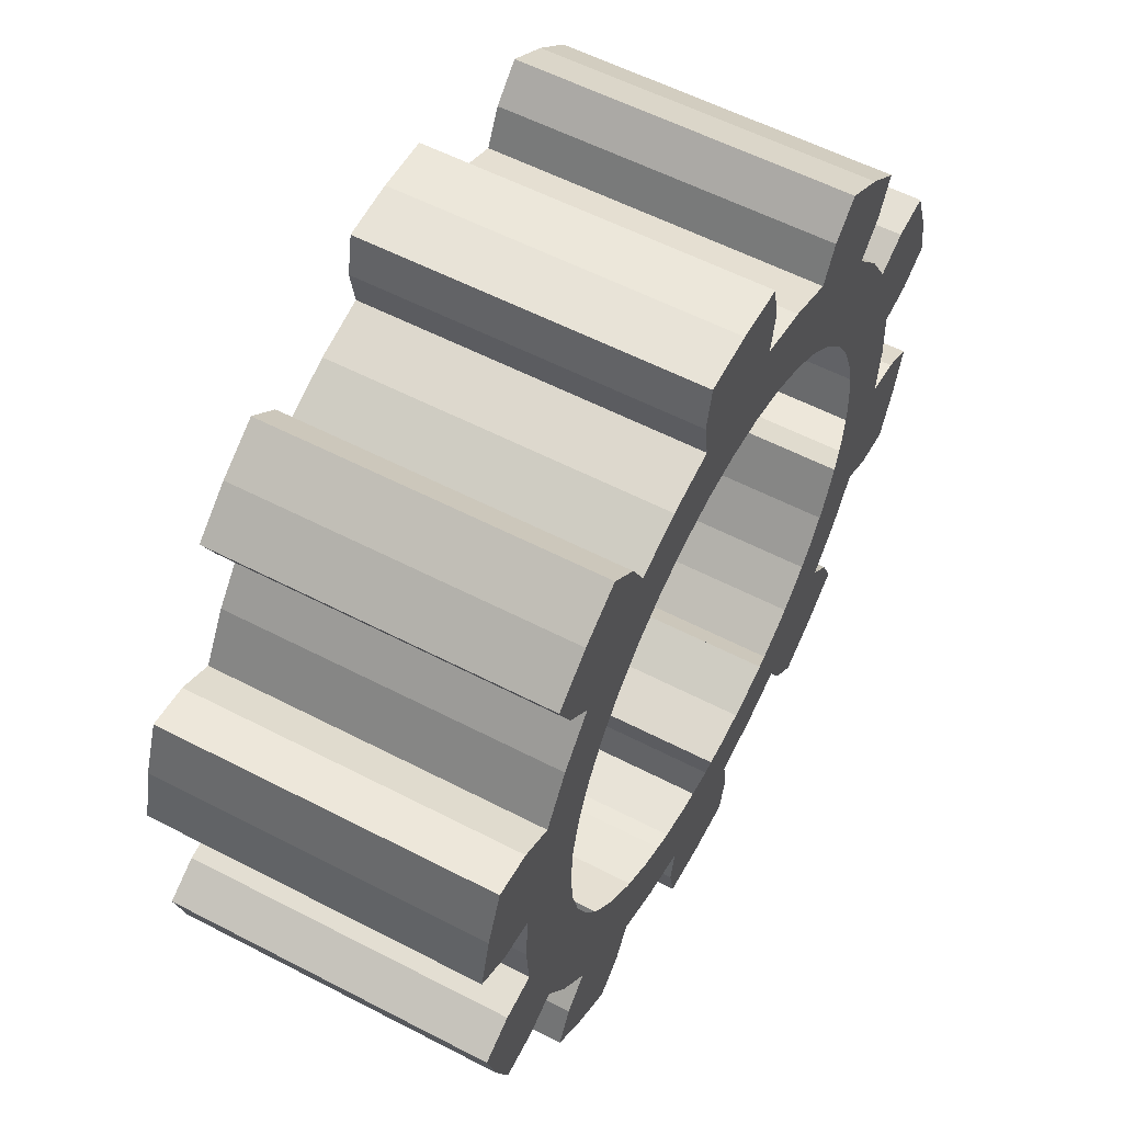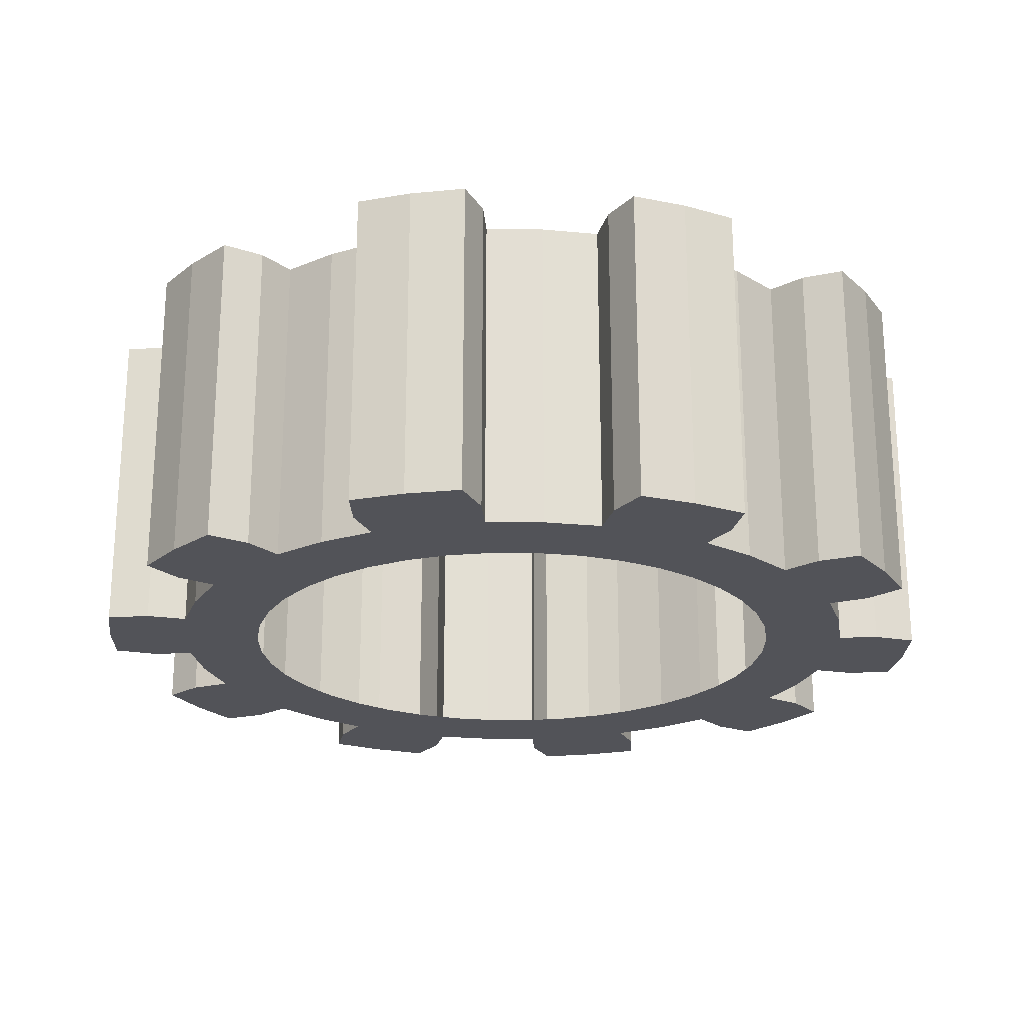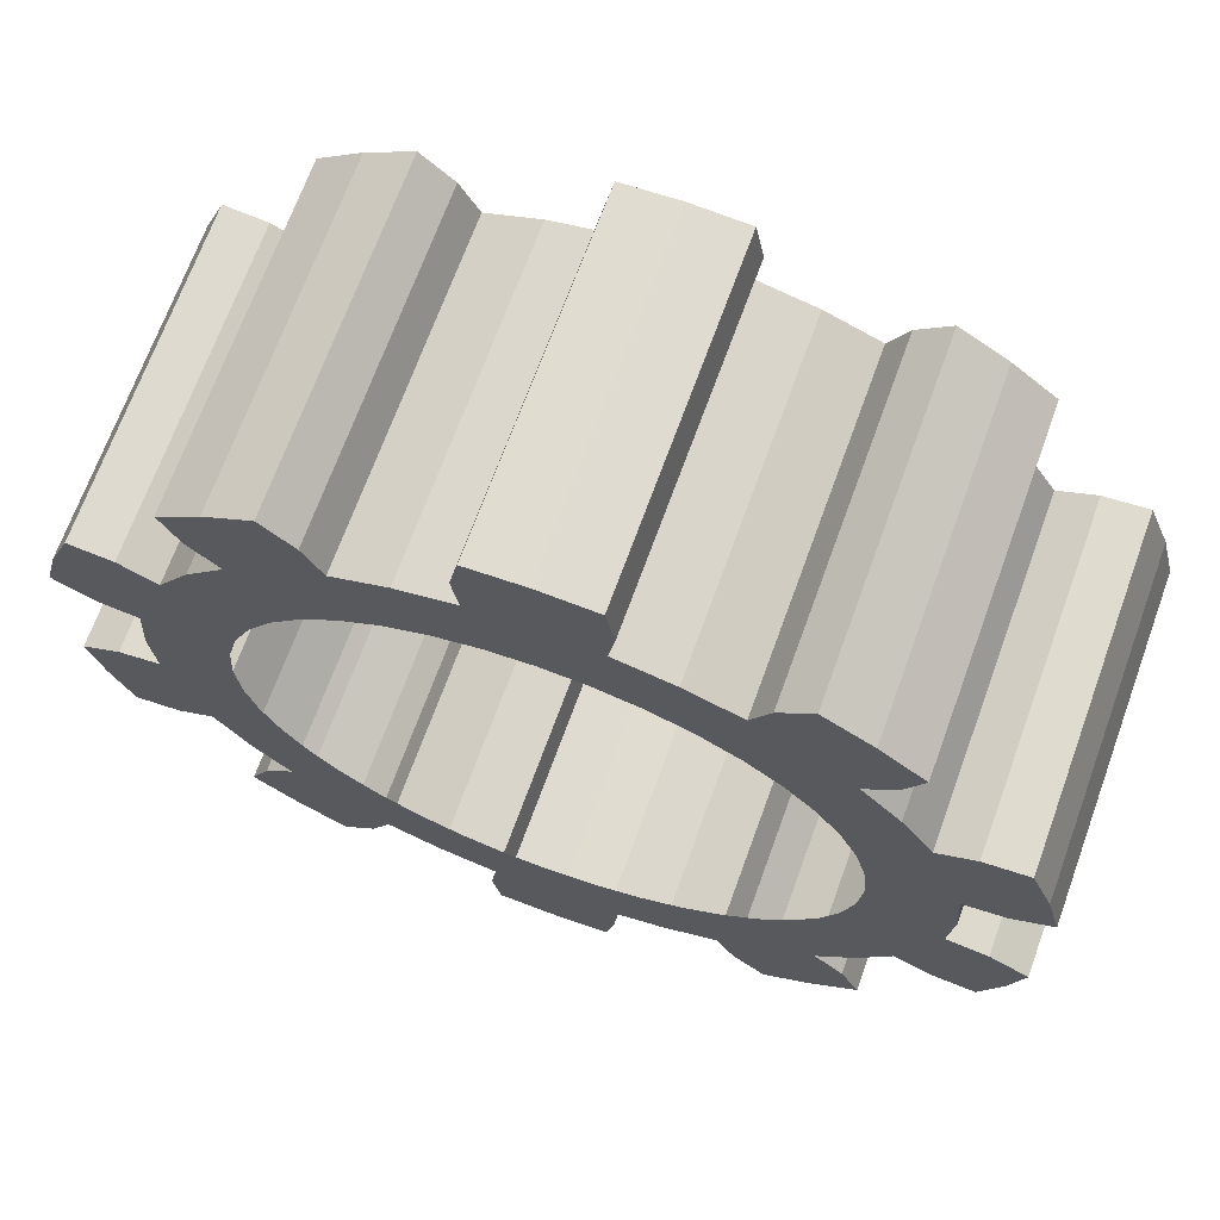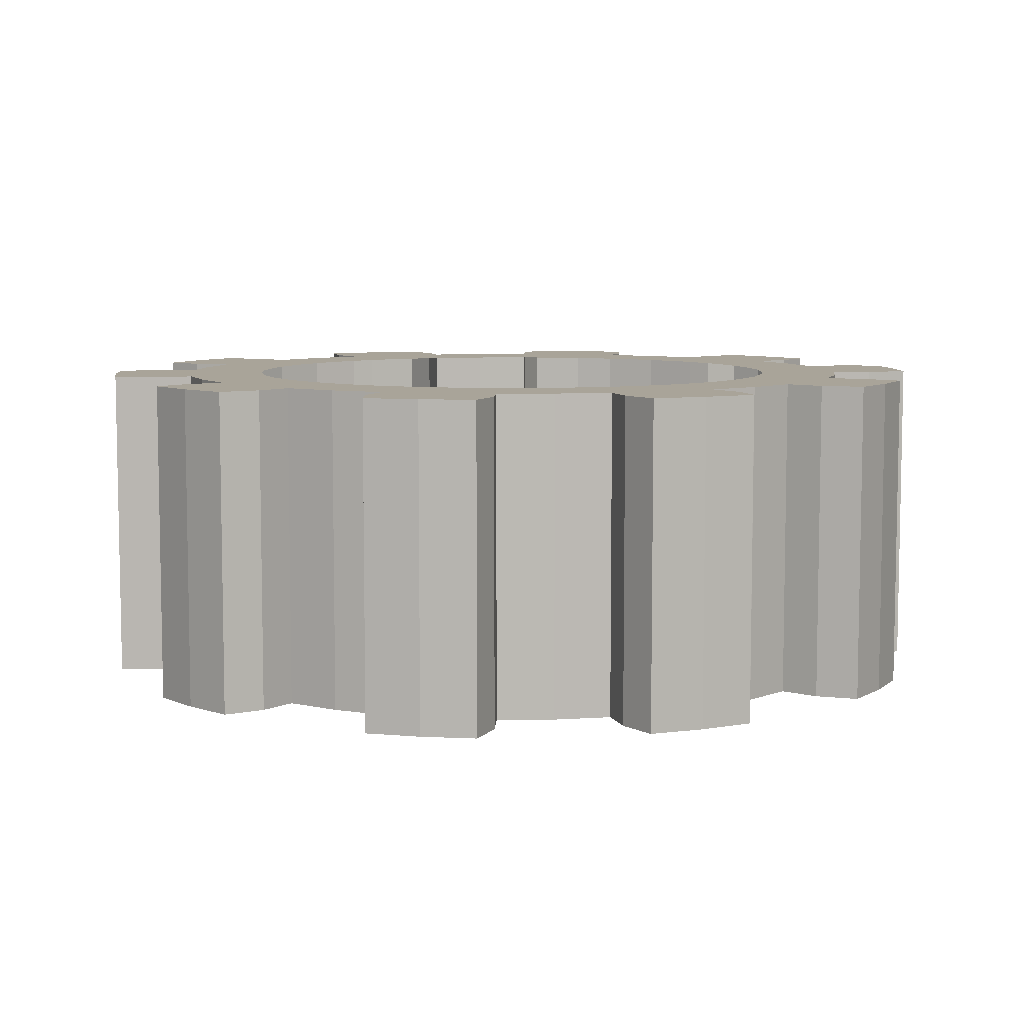
<metadata>
{"format":"obj","ext":"obj","renderer":"f3d","projection":"perspective","resolution":1024,"background":"white","views":[{"elev":57.5,"azim":-61.7,"up":"+Z"},{"elev":-22.6,"azim":85.1,"up":"+Y"},{"elev":69.3,"azim":-160.0,"up":"+Z"},{"elev":7.2,"azim":-24.6,"up":"+Y"}]}
</metadata>
<code>
o Gear.003
v 0.7 -0.4 0
v 0.6914 -0.4 -0.1095
v 0.6657 -0.4 -0.2163
v 0.6237 -0.4 -0.3178
v 0.9 -0.4 0
v 0.8889 -0.4 -0.1408
v 0.856 -0.4 -0.2781
v 0.8019 -0.4 -0.4086
v 0.9877 -0.4 -0.1564
v 0.9511 -0.4 -0.309
v 0.891 -0.4 -0.454
v 1.08 -0.4 -0.2079
v 1.046 -0.4 -0.3399
v 0.9961 -0.4 -0.4667
v 0.7 0.4 0
v 0.6914 0.4 -0.1095
v 0.6657 0.4 -0.2163
v 0.6237 0.4 -0.3178
v 0.9 0.4 0
v 0.8889 0.4 -0.1408
v 0.856 0.4 -0.2781
v 0.8019 0.4 -0.4086
v 0.9877 0.4 -0.1564
v 0.9511 0.4 -0.309
v 0.891 0.4 -0.454
v 1.08 0.4 -0.2079
v 1.046 0.4 -0.3399
v 0.9961 0.4 -0.4667
v 0.5663 -0.4 -0.4114
v 0.495 -0.4 -0.495
v 0.4114 -0.4 -0.5663
v 0.3178 -0.4 -0.6237
v 0.7281 -0.4 -0.529
v 0.6364 -0.4 -0.6364
v 0.529 -0.4 -0.7281
v 0.4086 -0.4 -0.8019
v 0.7071 -0.4 -0.7071
v 0.5878 -0.4 -0.809
v 0.454 -0.4 -0.891
v 0.7517 -0.4 -0.8031
v 0.6466 -0.4 -0.8899
v 0.5315 -0.4 -0.9631
v 0.5663 0.4 -0.4114
v 0.495 0.4 -0.495
v 0.4114 0.4 -0.5663
v 0.3178 0.4 -0.6237
v 0.7281 0.4 -0.529
v 0.6364 0.4 -0.6364
v 0.529 0.4 -0.7281
v 0.4086 0.4 -0.8019
v 0.7071 0.4 -0.7071
v 0.5878 0.4 -0.809
v 0.454 0.4 -0.891
v 0.7517 0.4 -0.8031
v 0.6466 0.4 -0.8899
v 0.5315 0.4 -0.9631
v 0.2163 -0.4 -0.6657
v 0.1095 -0.4 -0.6914
v 0 -0.4 -0.7
v -0.1095 -0.4 -0.6914
v 0.2781 -0.4 -0.856
v 0.1408 -0.4 -0.8889
v 0 -0.4 -0.9
v -0.1408 -0.4 -0.8889
v 0.1564 -0.4 -0.9877
v 0 -0.4 -1
v -0.1564 -0.4 -0.9877
v 0.1361 -0.4 -1.092
v 0 -0.4 -1.1
v -0.1361 -0.4 -1.092
v 0.2163 0.4 -0.6657
v 0.1095 0.4 -0.6914
v 0 0.4 -0.7
v -0.1095 0.4 -0.6914
v 0.2781 0.4 -0.856
v 0.1408 0.4 -0.8889
v 0 0.4 -0.9
v -0.1408 0.4 -0.8889
v 0.1564 0.4 -0.9877
v 0 0.4 -1
v -0.1564 0.4 -0.9877
v 0.1361 0.4 -1.092
v 0 0.4 -1.1
v -0.1361 0.4 -1.092
v -0.2163 -0.4 -0.6657
v -0.3178 -0.4 -0.6237
v -0.4114 -0.4 -0.5663
v -0.495 -0.4 -0.495
v -0.2781 -0.4 -0.856
v -0.4086 -0.4 -0.8019
v -0.529 -0.4 -0.7281
v -0.6364 -0.4 -0.6364
v -0.454 -0.4 -0.891
v -0.5878 -0.4 -0.809
v -0.7071 -0.4 -0.7071
v -0.5315 -0.4 -0.9631
v -0.6466 -0.4 -0.8899
v -0.7517 -0.4 -0.8031
v -0.2163 0.4 -0.6657
v -0.3178 0.4 -0.6237
v -0.4114 0.4 -0.5663
v -0.495 0.4 -0.495
v -0.2781 0.4 -0.856
v -0.4086 0.4 -0.8019
v -0.529 0.4 -0.7281
v -0.6364 0.4 -0.6364
v -0.454 0.4 -0.891
v -0.5878 0.4 -0.809
v -0.7071 0.4 -0.7071
v -0.5315 0.4 -0.9631
v -0.6466 0.4 -0.8899
v -0.7517 0.4 -0.8031
v -0.5663 -0.4 -0.4114
v -0.6237 -0.4 -0.3178
v -0.6657 -0.4 -0.2163
v -0.6914 -0.4 -0.1095
v -0.7281 -0.4 -0.529
v -0.8019 -0.4 -0.4086
v -0.856 -0.4 -0.2781
v -0.8889 -0.4 -0.1408
v -0.891 -0.4 -0.454
v -0.9511 -0.4 -0.309
v -0.9877 -0.4 -0.1564
v -0.9961 -0.4 -0.4667
v -1.046 -0.4 -0.3399
v -1.08 -0.4 -0.2079
v -0.5663 0.4 -0.4114
v -0.6237 0.4 -0.3178
v -0.6657 0.4 -0.2163
v -0.6914 0.4 -0.1095
v -0.7281 0.4 -0.529
v -0.8019 0.4 -0.4086
v -0.856 0.4 -0.2781
v -0.8889 0.4 -0.1408
v -0.891 0.4 -0.454
v -0.9511 0.4 -0.309
v -0.9877 0.4 -0.1564
v -0.9961 0.4 -0.4667
v -1.046 0.4 -0.3399
v -1.08 0.4 -0.2079
v -0.7 -0.4 -0
v -0.6914 -0.4 0.1095
v -0.6657 -0.4 0.2163
v -0.6237 -0.4 0.3178
v -0.9 -0.4 -0
v -0.8889 -0.4 0.1408
v -0.856 -0.4 0.2781
v -0.8019 -0.4 0.4086
v -0.9877 -0.4 0.1564
v -0.9511 -0.4 0.309
v -0.891 -0.4 0.454
v -1.08 -0.4 0.2079
v -1.046 -0.4 0.3399
v -0.9961 -0.4 0.4667
v -0.7 0.4 -0
v -0.6914 0.4 0.1095
v -0.6657 0.4 0.2163
v -0.6237 0.4 0.3178
v -0.9 0.4 -0
v -0.8889 0.4 0.1408
v -0.856 0.4 0.2781
v -0.8019 0.4 0.4086
v -0.9877 0.4 0.1564
v -0.9511 0.4 0.309
v -0.891 0.4 0.454
v -1.08 0.4 0.2079
v -1.046 0.4 0.3399
v -0.9961 0.4 0.4667
v -0.5663 -0.4 0.4114
v -0.495 -0.4 0.495
v -0.4114 -0.4 0.5663
v -0.3178 -0.4 0.6237
v -0.7281 -0.4 0.529
v -0.6364 -0.4 0.6364
v -0.529 -0.4 0.7281
v -0.4086 -0.4 0.8019
v -0.7071 -0.4 0.7071
v -0.5878 -0.4 0.809
v -0.454 -0.4 0.891
v -0.7517 -0.4 0.8031
v -0.6466 -0.4 0.8899
v -0.5315 -0.4 0.9631
v -0.5663 0.4 0.4114
v -0.495 0.4 0.495
v -0.4114 0.4 0.5663
v -0.3178 0.4 0.6237
v -0.7281 0.4 0.529
v -0.6364 0.4 0.6364
v -0.529 0.4 0.7281
v -0.4086 0.4 0.8019
v -0.7071 0.4 0.7071
v -0.5878 0.4 0.809
v -0.454 0.4 0.891
v -0.7517 0.4 0.8031
v -0.6466 0.4 0.8899
v -0.5315 0.4 0.9631
v -0.2163 -0.4 0.6657
v -0.1095 -0.4 0.6914
v -0 -0.4 0.7
v 0.1095 -0.4 0.6914
v -0.2781 -0.4 0.856
v -0.1408 -0.4 0.8889
v -0 -0.4 0.9
v 0.1408 -0.4 0.8889
v -0.1564 -0.4 0.9877
v -0 -0.4 1
v 0.1564 -0.4 0.9877
v -0.1361 -0.4 1.092
v -0 -0.4 1.1
v 0.1361 -0.4 1.092
v -0.2163 0.4 0.6657
v -0.1095 0.4 0.6914
v -0 0.4 0.7
v 0.1095 0.4 0.6914
v -0.2781 0.4 0.856
v -0.1408 0.4 0.8889
v -0 0.4 0.9
v 0.1408 0.4 0.8889
v -0.1564 0.4 0.9877
v -0 0.4 1
v 0.1564 0.4 0.9877
v -0.1361 0.4 1.092
v -0 0.4 1.1
v 0.1361 0.4 1.092
v 0.2163 -0.4 0.6657
v 0.3178 -0.4 0.6237
v 0.4114 -0.4 0.5663
v 0.495 -0.4 0.495
v 0.2781 -0.4 0.856
v 0.4086 -0.4 0.8019
v 0.529 -0.4 0.7281
v 0.6364 -0.4 0.6364
v 0.454 -0.4 0.891
v 0.5878 -0.4 0.809
v 0.7071 -0.4 0.7071
v 0.5315 -0.4 0.9631
v 0.6466 -0.4 0.8899
v 0.7517 -0.4 0.8031
v 0.2163 0.4 0.6657
v 0.3178 0.4 0.6237
v 0.4114 0.4 0.5663
v 0.495 0.4 0.495
v 0.2781 0.4 0.856
v 0.4086 0.4 0.8019
v 0.529 0.4 0.7281
v 0.6364 0.4 0.6364
v 0.454 0.4 0.891
v 0.5878 0.4 0.809
v 0.7071 0.4 0.7071
v 0.5315 0.4 0.9631
v 0.6466 0.4 0.8899
v 0.7517 0.4 0.8031
v 0.5663 -0.4 0.4114
v 0.6237 -0.4 0.3178
v 0.6657 -0.4 0.2163
v 0.6914 -0.4 0.1095
v 0.7281 -0.4 0.529
v 0.8019 -0.4 0.4086
v 0.856 -0.4 0.2781
v 0.8889 -0.4 0.1408
v 0.891 -0.4 0.454
v 0.9511 -0.4 0.309
v 0.9877 -0.4 0.1564
v 0.9961 -0.4 0.4667
v 1.046 -0.4 0.3399
v 1.08 -0.4 0.2079
v 0.5663 0.4 0.4114
v 0.6237 0.4 0.3178
v 0.6657 0.4 0.2163
v 0.6914 0.4 0.1095
v 0.7281 0.4 0.529
v 0.8019 0.4 0.4086
v 0.856 0.4 0.2781
v 0.8889 0.4 0.1408
v 0.891 0.4 0.454
v 0.9511 0.4 0.309
v 0.9877 0.4 0.1564
v 0.9961 0.4 0.4667
v 1.046 0.4 0.3399
v 1.08 0.4 0.2079
f 1 6 5
f 2 7 6
f 3 8 7
f 6 10 9
f 7 11 10
f 12 10 13
f 10 14 13
f 15 20 16
f 16 21 17
f 17 22 18
f 23 21 20
f 21 25 22
f 26 24 23
f 24 28 25
f 5 20 19
f 6 23 20
f 9 26 23
f 12 27 26
f 13 28 27
f 14 25 28
f 11 22 25
f 29 34 33
f 34 31 35
f 31 36 35
f 34 38 37
f 35 39 38
f 40 38 41
f 38 42 41
f 43 48 44
f 48 45 44
f 49 46 45
f 51 49 48
f 52 50 49
f 54 52 51
f 52 56 53
f 33 48 47
f 34 51 48
f 37 54 51
f 40 55 54
f 41 56 55
f 42 53 56
f 39 50 53
f 29 8 4
f 33 22 8
f 47 18 22
f 57 62 61
f 62 59 63
f 59 64 63
f 62 66 65
f 66 64 67
f 68 66 69
f 66 70 69
f 75 72 71
f 76 73 72
f 73 78 74
f 76 80 77
f 80 78 77
f 82 80 79
f 80 84 81
f 61 76 75
f 62 79 76
f 65 82 79
f 68 83 82
f 69 84 83
f 70 81 84
f 67 78 81
f 57 36 32
f 61 50 36
f 75 46 50
f 85 90 89
f 86 91 90
f 91 88 92
f 90 94 93
f 91 95 94
f 96 94 97
f 94 98 97
f 99 104 100
f 104 101 100
f 101 106 102
f 107 105 104
f 108 106 105
f 110 108 107
f 108 112 109
f 89 104 103
f 90 107 104
f 93 110 107
f 96 111 110
f 97 112 111
f 98 109 112
f 95 106 109
f 85 64 60
f 89 78 64
f 78 99 74
f 113 118 117
f 114 119 118
f 119 116 120
f 121 119 122
f 119 123 122
f 124 122 125
f 122 126 125
f 131 128 127
f 132 129 128
f 133 130 129
f 135 133 132
f 136 134 133
f 138 136 135
f 136 140 137
f 117 132 131
f 118 135 132
f 121 138 135
f 124 139 138
f 125 140 139
f 126 137 140
f 123 134 137
f 113 92 88
f 117 106 92
f 106 127 102
f 141 146 145
f 142 147 146
f 143 148 147
f 146 150 149
f 147 151 150
f 152 150 153
f 150 154 153
f 155 160 156
f 156 161 157
f 157 162 158
f 163 161 160
f 161 165 162
f 166 164 163
f 164 168 165
f 145 160 159
f 146 163 160
f 149 166 163
f 152 167 166
f 153 168 167
f 154 165 168
f 151 162 165
f 141 120 116
f 145 134 120
f 159 130 134
f 169 174 173
f 174 171 175
f 171 176 175
f 174 178 177
f 175 179 178
f 180 178 181
f 178 182 181
f 183 188 184
f 188 185 184
f 189 186 185
f 191 189 188
f 192 190 189
f 194 192 191
f 192 196 193
f 173 188 187
f 174 191 188
f 177 194 191
f 180 195 194
f 181 196 195
f 182 193 196
f 179 190 193
f 169 148 144
f 173 162 148
f 187 158 162
f 197 202 201
f 202 199 203
f 199 204 203
f 202 206 205
f 206 204 207
f 208 206 209
f 206 210 209
f 215 212 211
f 216 213 212
f 213 218 214
f 216 220 217
f 220 218 217
f 222 220 219
f 220 224 221
f 201 216 215
f 202 219 216
f 205 222 219
f 208 223 222
f 209 224 223
f 210 221 224
f 207 218 221
f 197 176 172
f 201 190 176
f 215 186 190
f 225 230 229
f 226 231 230
f 231 228 232
f 230 234 233
f 231 235 234
f 236 234 237
f 234 238 237
f 239 244 240
f 244 241 240
f 241 246 242
f 247 245 244
f 248 246 245
f 250 248 247
f 248 252 249
f 229 244 243
f 230 247 244
f 233 250 247
f 236 251 250
f 237 252 251
f 238 249 252
f 235 246 249
f 225 204 200
f 229 218 204
f 218 239 214
f 253 258 257
f 254 259 258
f 259 256 260
f 261 259 262
f 259 263 262
f 264 262 265
f 262 266 265
f 271 268 267
f 272 269 268
f 273 270 269
f 275 273 272
f 276 274 273
f 278 276 275
f 276 280 277
f 257 272 271
f 258 275 272
f 261 278 275
f 264 279 278
f 265 280 279
f 266 277 280
f 263 274 277
f 253 232 228
f 257 246 232
f 246 267 242
f 1 260 256
f 5 274 260
f 19 270 274
f 1 2 6
f 2 3 7
f 3 4 8
f 6 7 10
f 7 8 11
f 12 9 10
f 10 11 14
f 15 19 20
f 16 20 21
f 17 21 22
f 23 24 21
f 21 24 25
f 26 27 24
f 24 27 28
f 5 6 20
f 6 9 23
f 9 12 26
f 12 13 27
f 13 14 28
f 14 11 25
f 11 8 22
f 29 30 34
f 34 30 31
f 31 32 36
f 34 35 38
f 35 36 39
f 40 37 38
f 38 39 42
f 43 47 48
f 48 49 45
f 49 50 46
f 51 52 49
f 52 53 50
f 54 55 52
f 52 55 56
f 33 34 48
f 34 37 51
f 37 40 54
f 40 41 55
f 41 42 56
f 42 39 53
f 39 36 50
f 29 33 8
f 33 47 22
f 47 43 18
f 57 58 62
f 62 58 59
f 59 60 64
f 62 63 66
f 66 63 64
f 68 65 66
f 66 67 70
f 75 76 72
f 76 77 73
f 73 77 78
f 76 79 80
f 80 81 78
f 82 83 80
f 80 83 84
f 61 62 76
f 62 65 79
f 65 68 82
f 68 69 83
f 69 70 84
f 70 67 81
f 67 64 78
f 57 61 36
f 61 75 50
f 75 71 46
f 85 86 90
f 86 87 91
f 91 87 88
f 90 91 94
f 91 92 95
f 96 93 94
f 94 95 98
f 99 103 104
f 104 105 101
f 101 105 106
f 107 108 105
f 108 109 106
f 110 111 108
f 108 111 112
f 89 90 104
f 90 93 107
f 93 96 110
f 96 97 111
f 97 98 112
f 98 95 109
f 95 92 106
f 85 89 64
f 89 103 78
f 78 103 99
f 113 114 118
f 114 115 119
f 119 115 116
f 121 118 119
f 119 120 123
f 124 121 122
f 122 123 126
f 131 132 128
f 132 133 129
f 133 134 130
f 135 136 133
f 136 137 134
f 138 139 136
f 136 139 140
f 117 118 132
f 118 121 135
f 121 124 138
f 124 125 139
f 125 126 140
f 126 123 137
f 123 120 134
f 113 117 92
f 117 131 106
f 106 131 127
f 141 142 146
f 142 143 147
f 143 144 148
f 146 147 150
f 147 148 151
f 152 149 150
f 150 151 154
f 155 159 160
f 156 160 161
f 157 161 162
f 163 164 161
f 161 164 165
f 166 167 164
f 164 167 168
f 145 146 160
f 146 149 163
f 149 152 166
f 152 153 167
f 153 154 168
f 154 151 165
f 151 148 162
f 141 145 120
f 145 159 134
f 159 155 130
f 169 170 174
f 174 170 171
f 171 172 176
f 174 175 178
f 175 176 179
f 180 177 178
f 178 179 182
f 183 187 188
f 188 189 185
f 189 190 186
f 191 192 189
f 192 193 190
f 194 195 192
f 192 195 196
f 173 174 188
f 174 177 191
f 177 180 194
f 180 181 195
f 181 182 196
f 182 179 193
f 179 176 190
f 169 173 148
f 173 187 162
f 187 183 158
f 197 198 202
f 202 198 199
f 199 200 204
f 202 203 206
f 206 203 204
f 208 205 206
f 206 207 210
f 215 216 212
f 216 217 213
f 213 217 218
f 216 219 220
f 220 221 218
f 222 223 220
f 220 223 224
f 201 202 216
f 202 205 219
f 205 208 222
f 208 209 223
f 209 210 224
f 210 207 221
f 207 204 218
f 197 201 176
f 201 215 190
f 215 211 186
f 225 226 230
f 226 227 231
f 231 227 228
f 230 231 234
f 231 232 235
f 236 233 234
f 234 235 238
f 239 243 244
f 244 245 241
f 241 245 246
f 247 248 245
f 248 249 246
f 250 251 248
f 248 251 252
f 229 230 244
f 230 233 247
f 233 236 250
f 236 237 251
f 237 238 252
f 238 235 249
f 235 232 246
f 225 229 204
f 229 243 218
f 218 243 239
f 253 254 258
f 254 255 259
f 259 255 256
f 261 258 259
f 259 260 263
f 264 261 262
f 262 263 266
f 271 272 268
f 272 273 269
f 273 274 270
f 275 276 273
f 276 277 274
f 278 279 276
f 276 279 280
f 257 258 272
f 258 261 275
f 261 264 278
f 264 265 279
f 265 266 280
f 266 263 277
f 263 260 274
f 253 257 232
f 257 271 246
f 246 271 267
f 1 5 260
f 5 19 274
f 19 15 270

</code>
